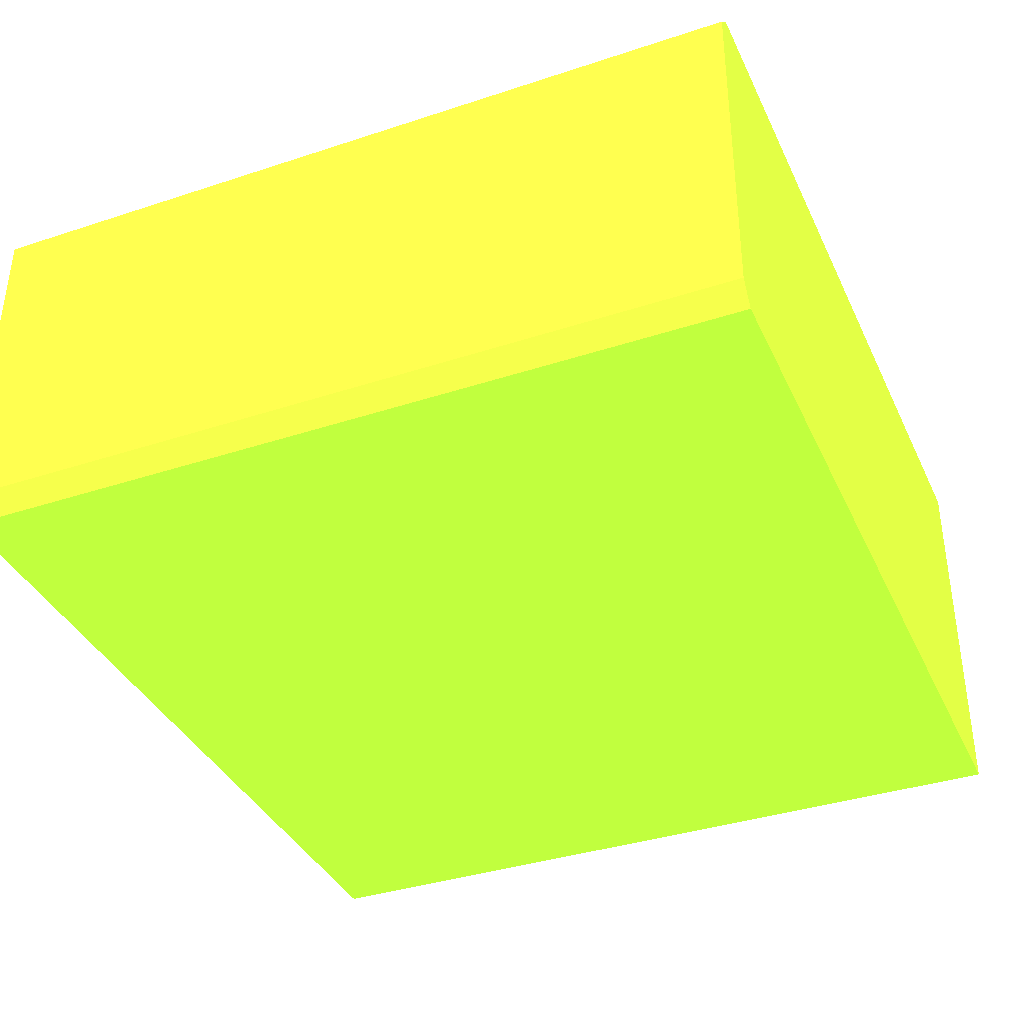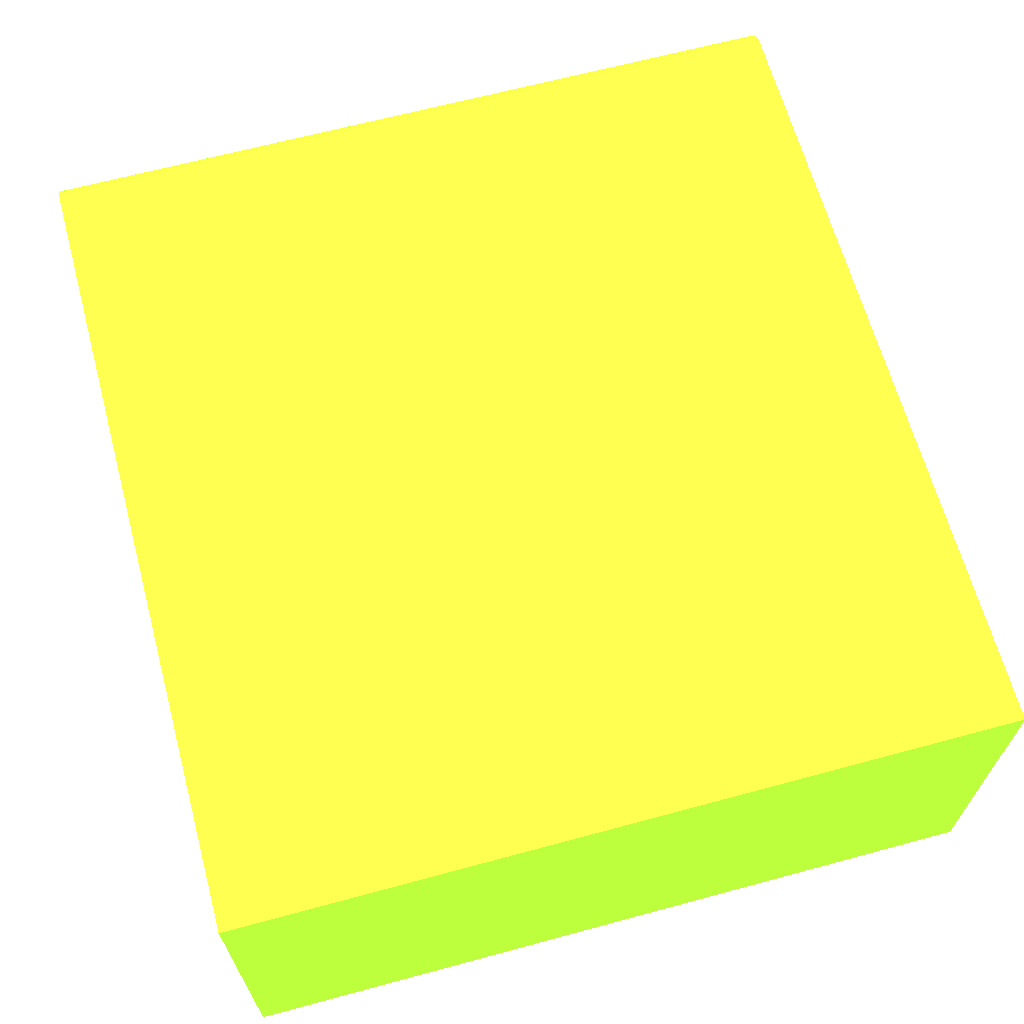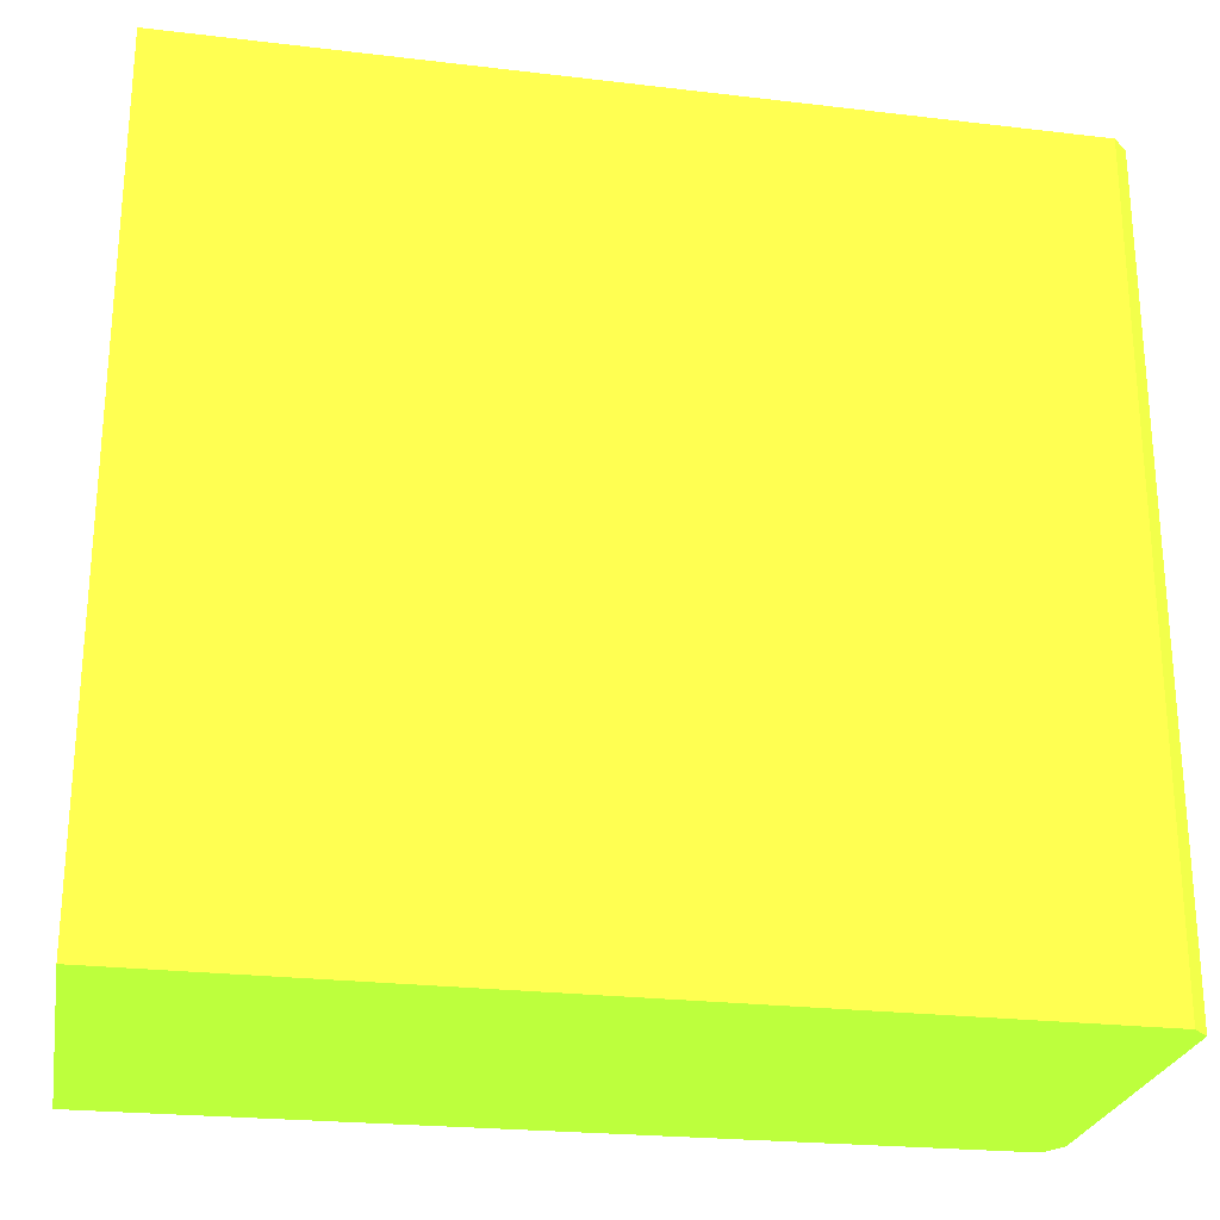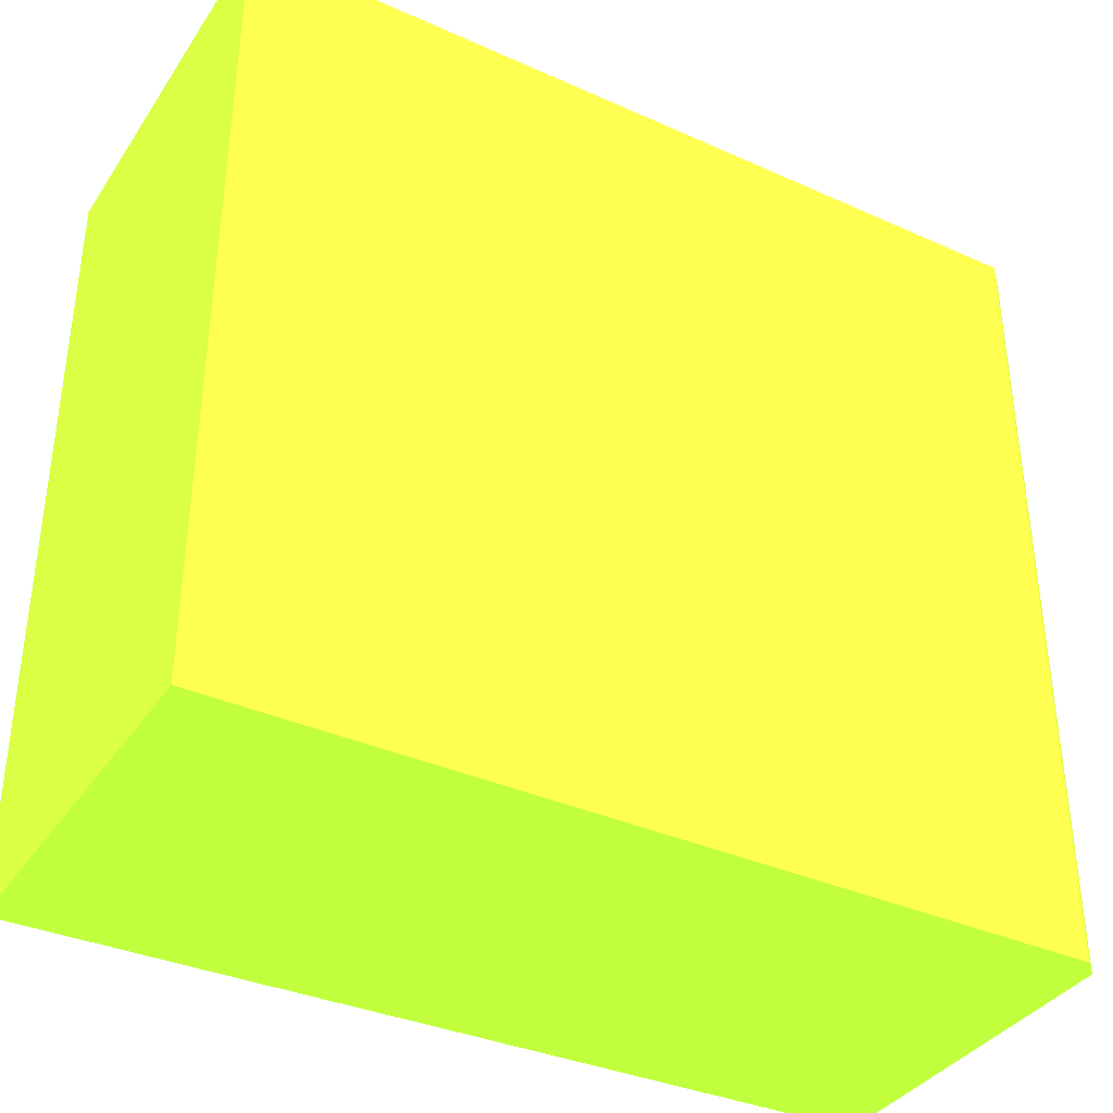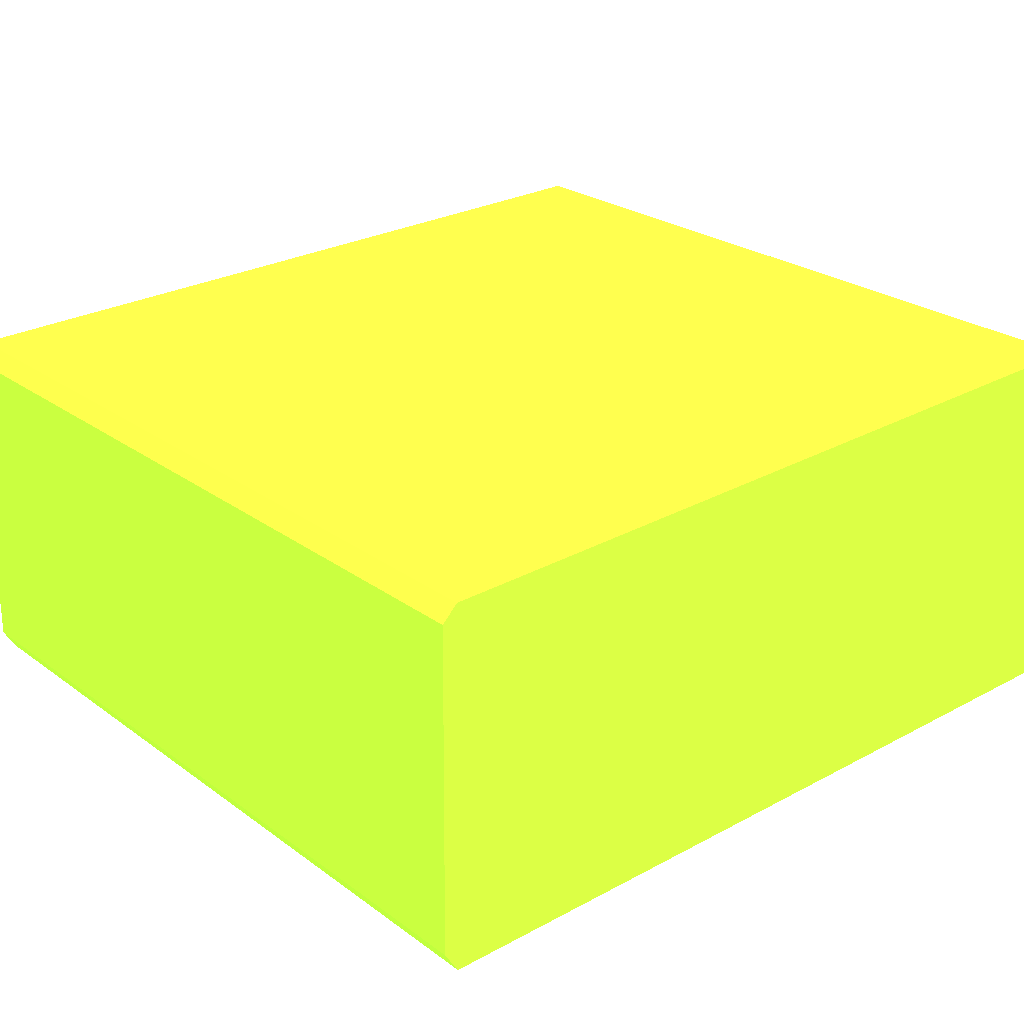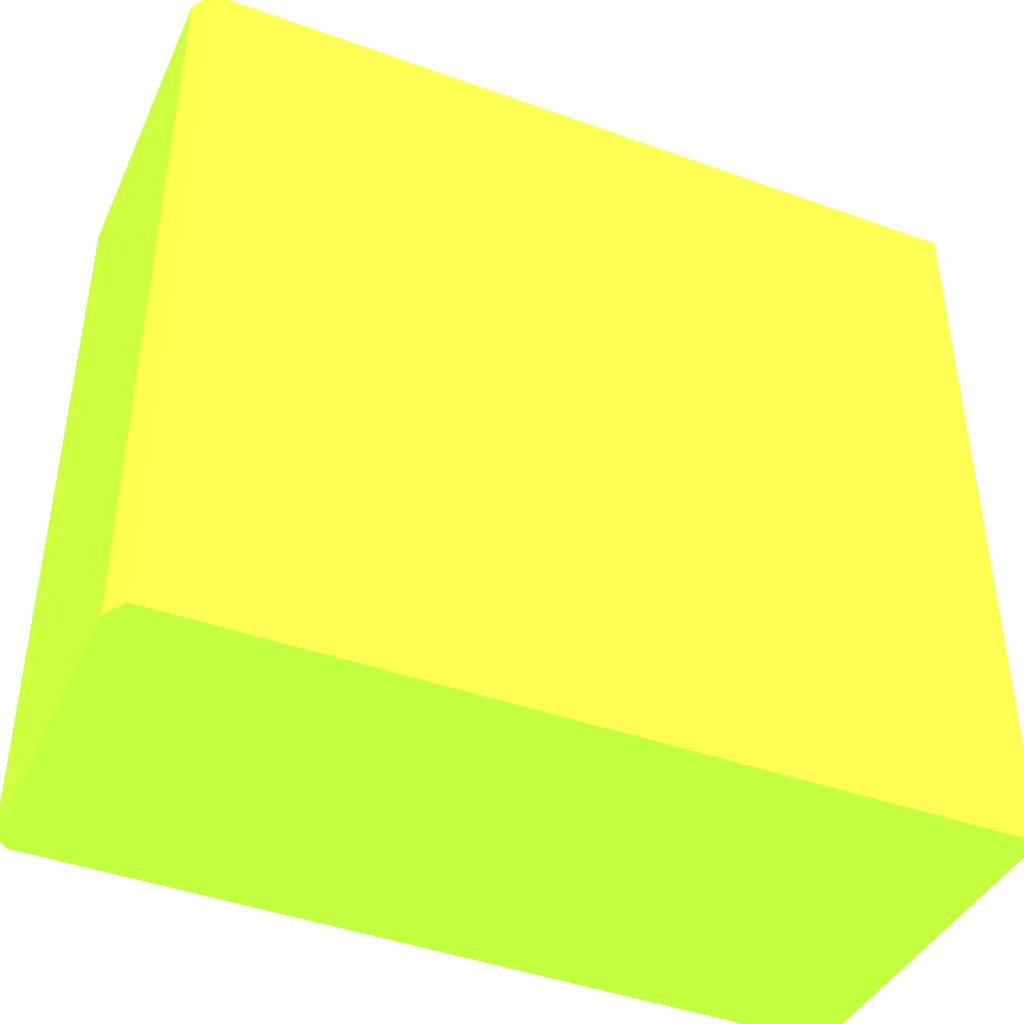
<metadata>
{"format":"obj","ext":"obj","renderer":"f3d","projection":"perspective","resolution":1024,"background":"white","views":[{"elev":-37.0,"azim":-67.0,"up":"+Y"},{"elev":65.6,"azim":74.8,"up":"+Y"},{"elev":-25.0,"azim":169.5,"up":"+Z"},{"elev":-36.6,"azim":150.2,"up":"+Z"},{"elev":25.7,"azim":-41.2,"up":"+Y"},{"elev":-41.8,"azim":-24.1,"up":"+Z"}]}
</metadata>
<code>
v -1.414 5 -3.416 0.5569 0.9843 0.1765
v -1.414 3.15 -3.416 0.5569 0.9843 0.1765
v -1.414 3.15 -7.18 0.5569 0.9843 0.1765
v -5.448 4.9 -7.18 0.5569 0.9843 0.1765
v -5.464 3.309 -3.416 0.5569 0.9843 0.1765
v -1.414 5 -7.18 0.5569 0.9843 0.1765
v -5.375 4.973 -3.416 0.5569 0.9843 0.1765
v -5.395 3.197 -3.416 0.5569 0.9843 0.1765
v -5.448 4.9 -3.416 0.5569 0.9843 0.1765
v -5.375 4.973 -7.18 0.5569 0.9843 0.1765
v -5.464 3.309 -7.18 0.5569 0.9843 0.1765
v -5.395 3.197 -7.18 0.5569 0.9843 0.1765
f 1 2 3
f 5 2 1
f 6 1 3
f 7 5 1
f 7 1 6
f 8 2 5
f 9 7 4
f 9 4 5
f 9 5 7
f 10 7 6
f 10 4 7
f 11 8 5
f 11 5 4
f 11 4 10
f 11 10 6
f 11 6 3
f 12 11 3
f 12 8 11
f 12 3 2
f 12 2 8

</code>
